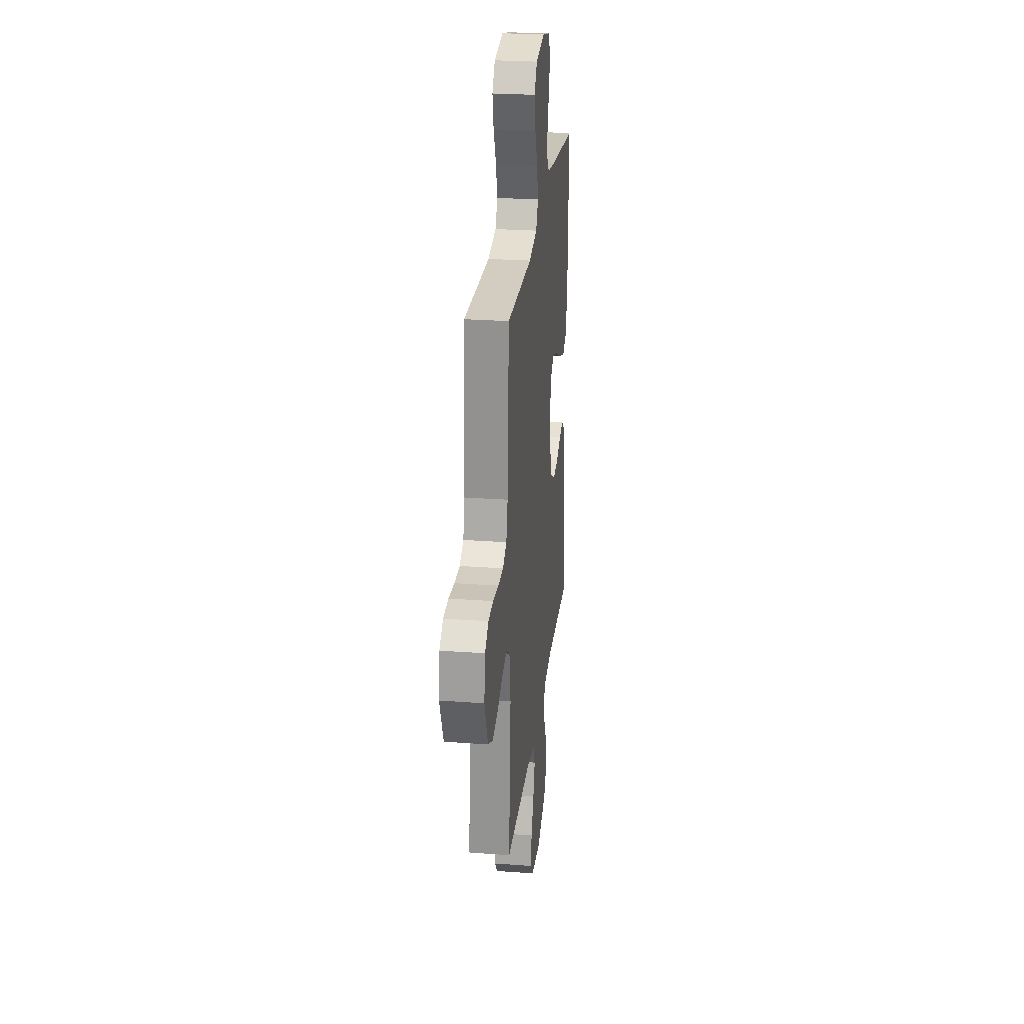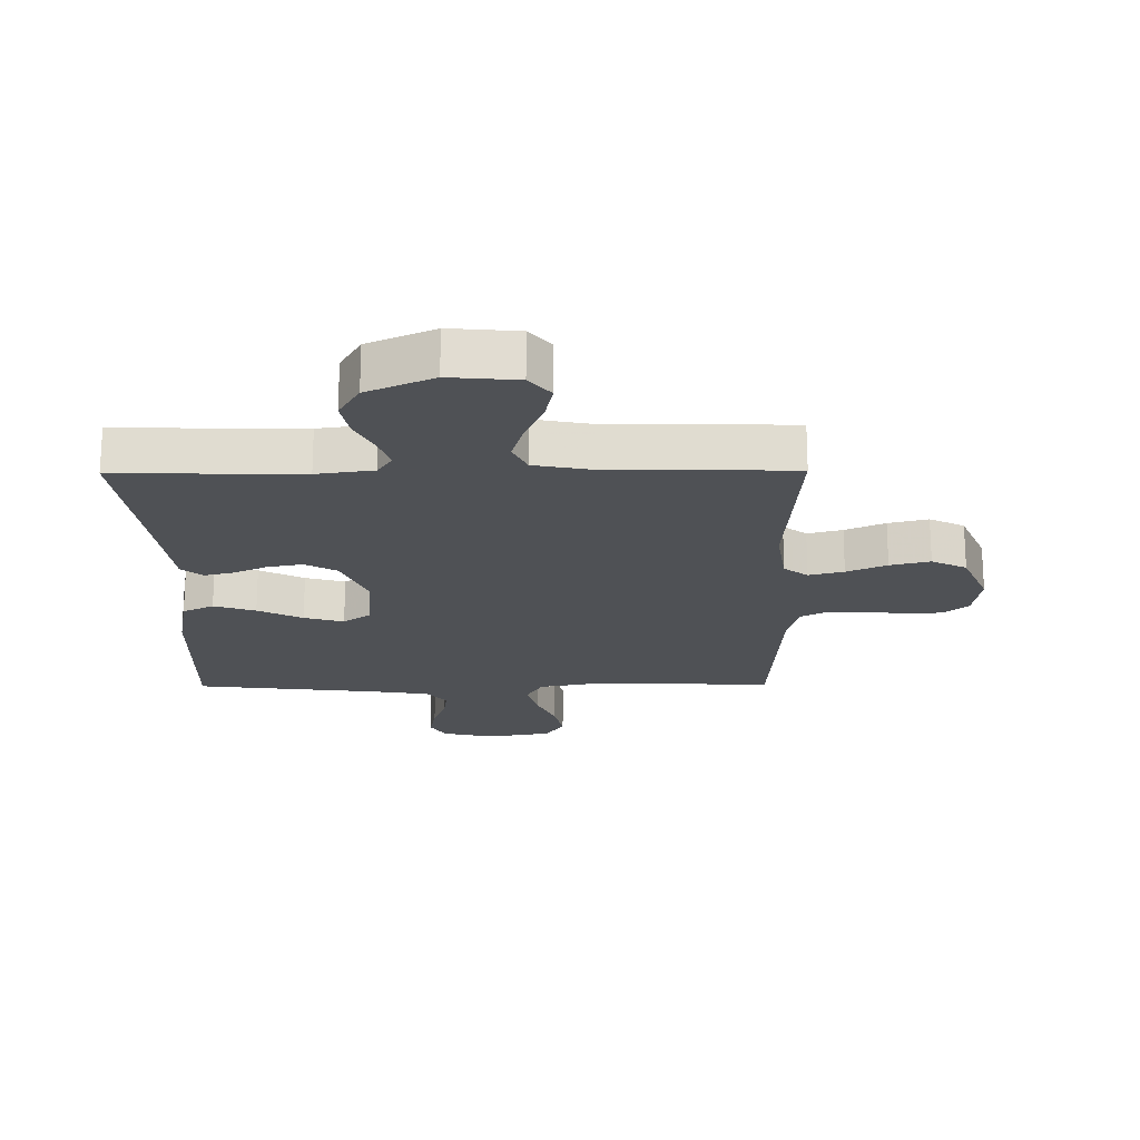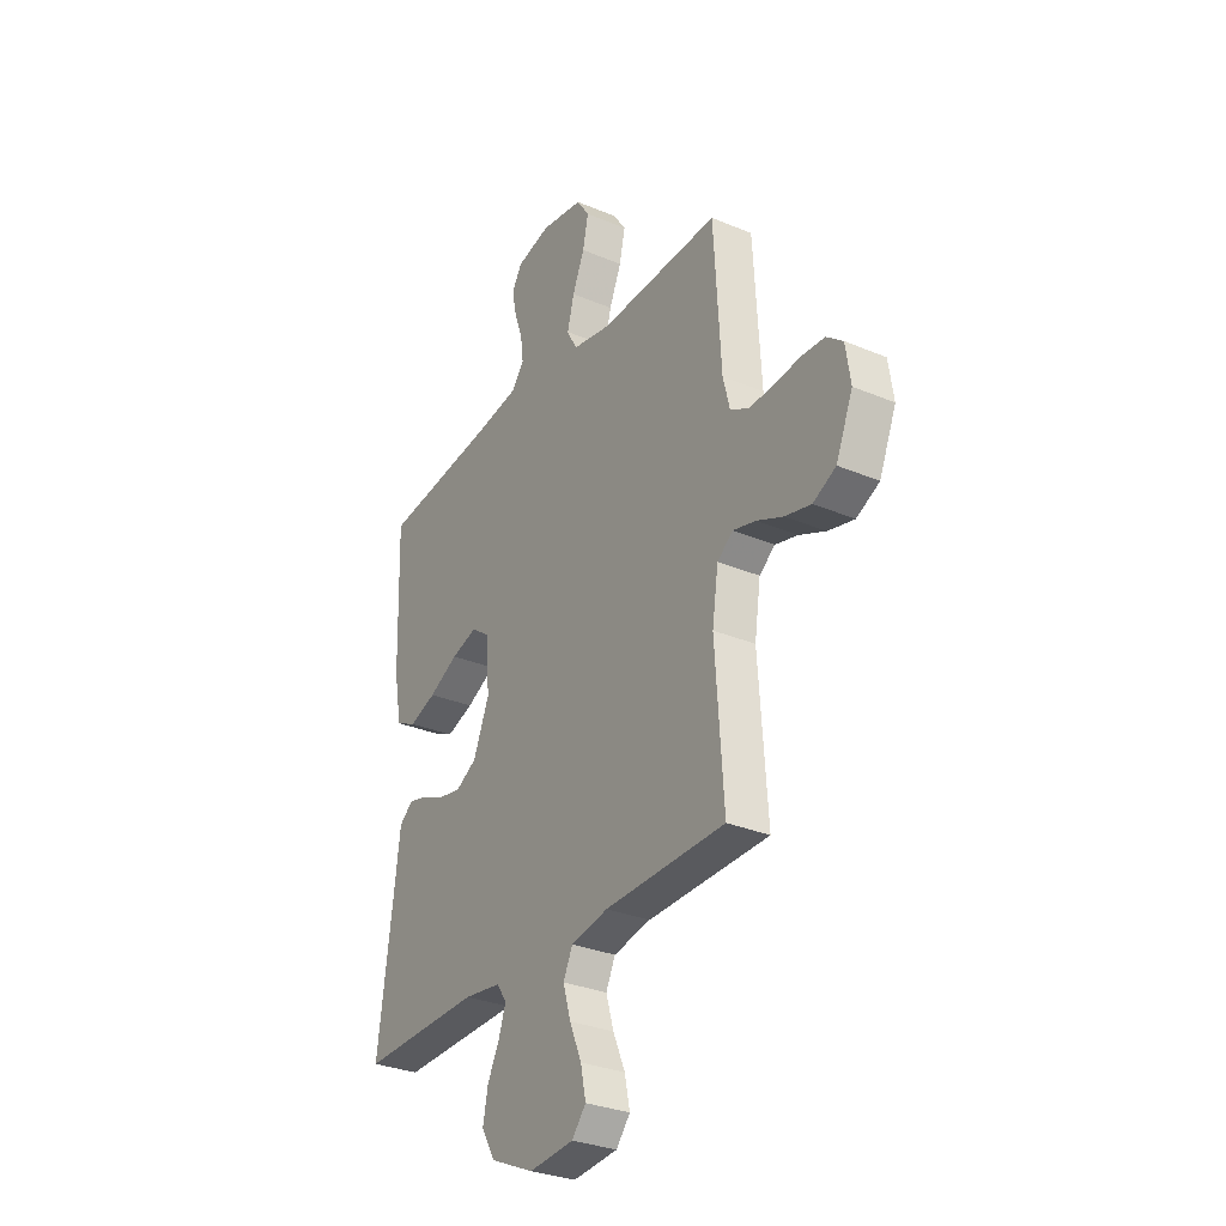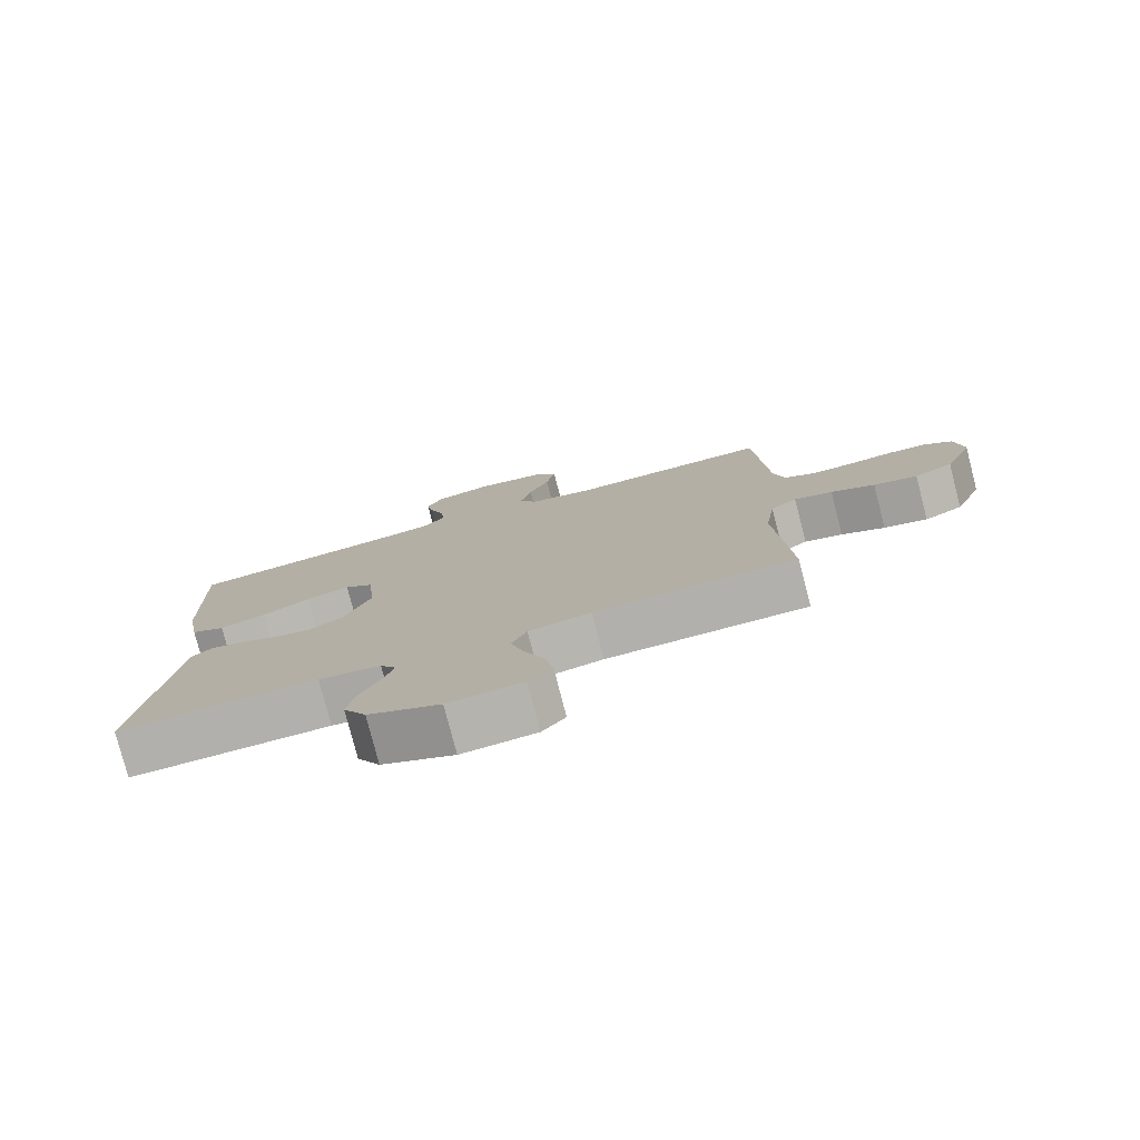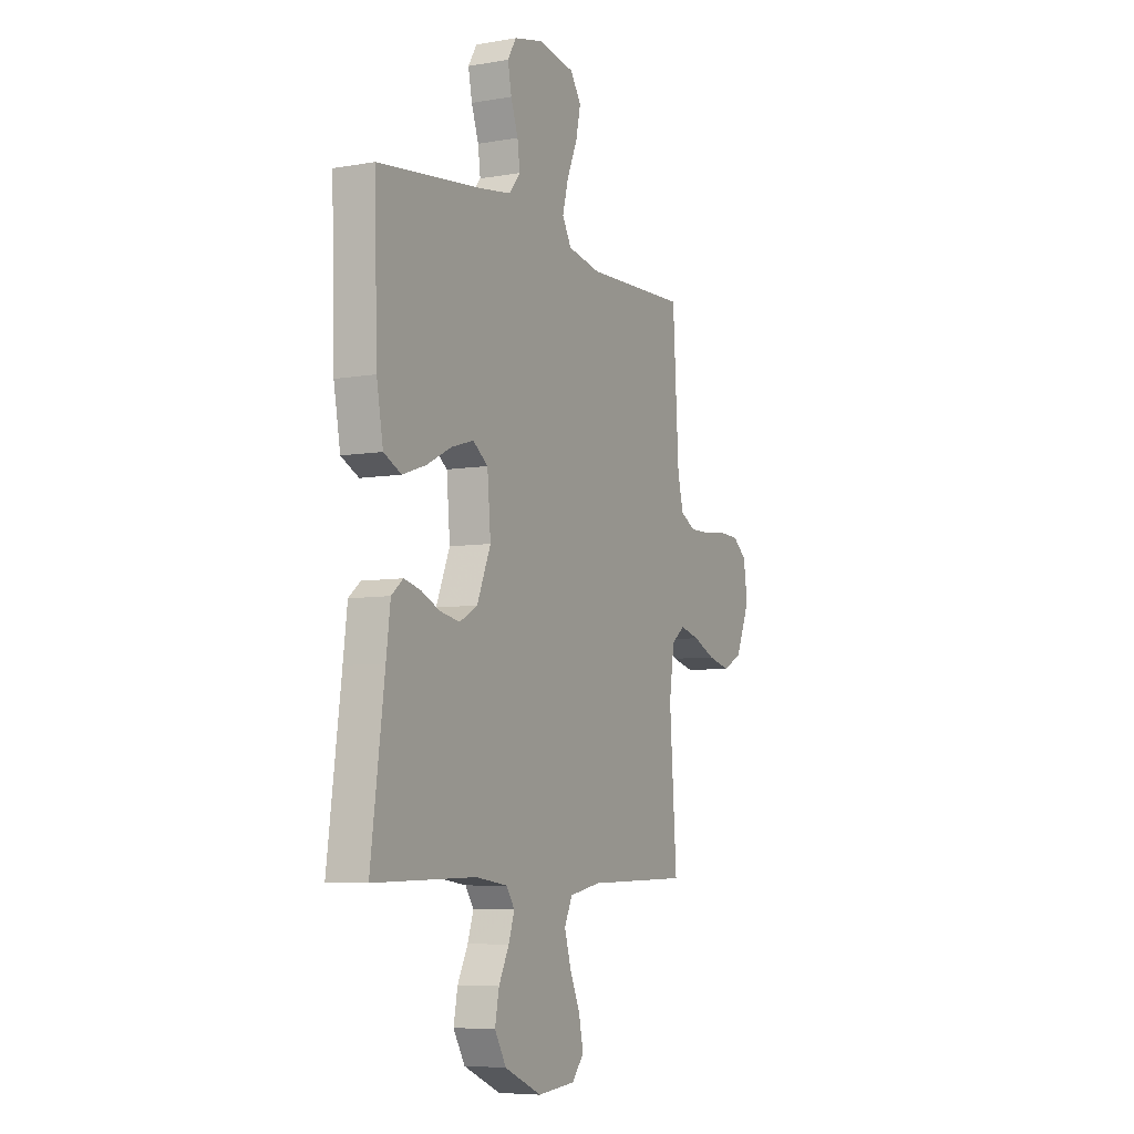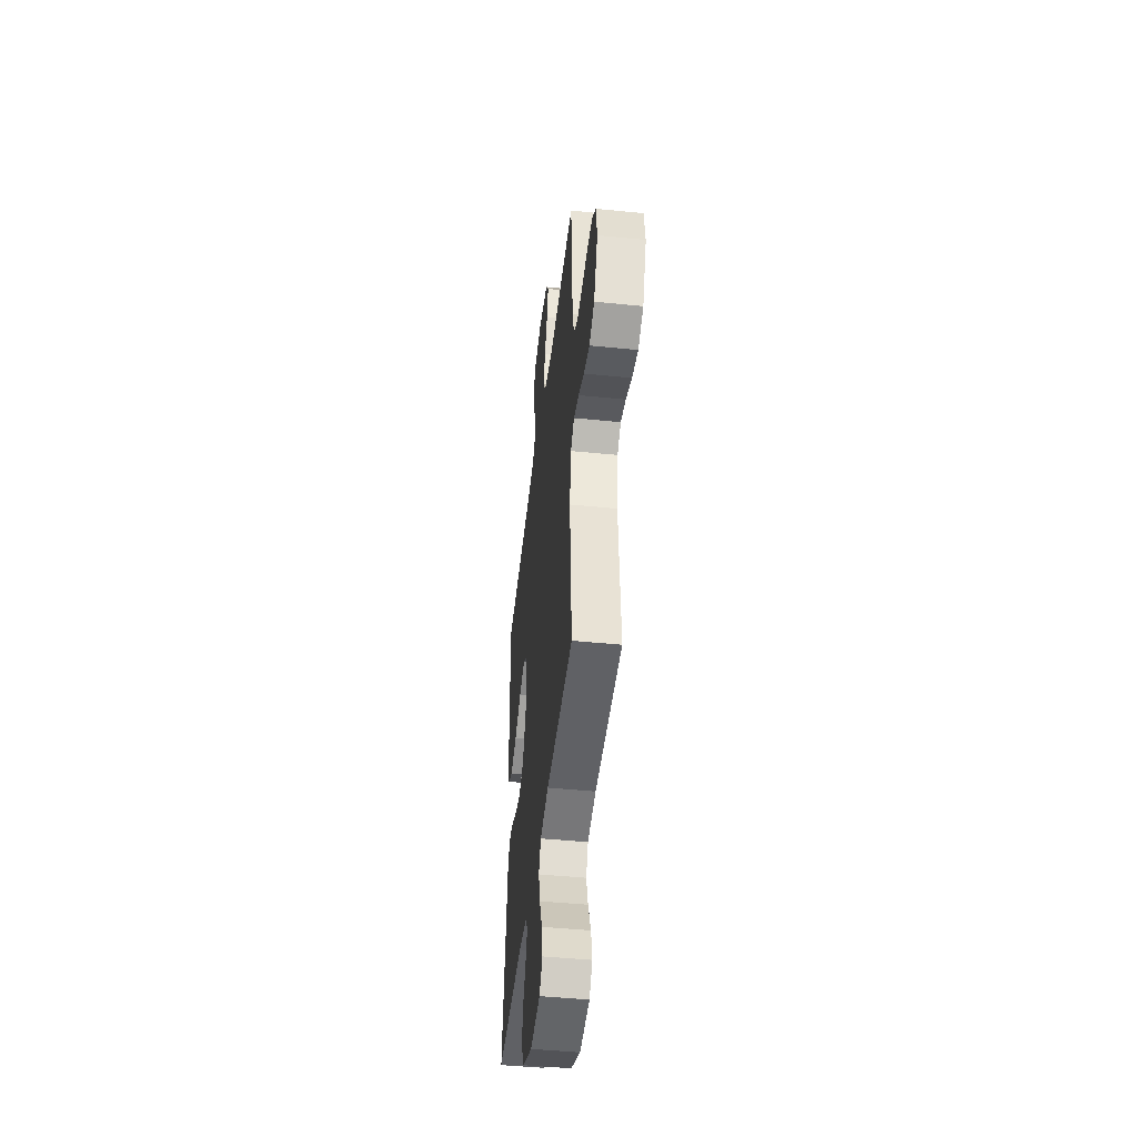
<metadata>
{"format":"obj","ext":"obj","renderer":"f3d","projection":"perspective","resolution":1024,"background":"white","views":[{"elev":26.3,"azim":-83.3,"up":"+Z"},{"elev":-20.1,"azim":-179.4,"up":"+Y"},{"elev":-30.6,"azim":-121.3,"up":"+Z"},{"elev":-78.3,"azim":-165.5,"up":"+Z"},{"elev":-6.6,"azim":117.0,"up":"+Z"},{"elev":-46.2,"azim":-96.6,"up":"+Z"}]}
</metadata>
<code>
v -0.5 0.07 0.5
v -0.2 0.07 0.491
v -0.103 0.07 0.51
v -0.077 0.07 0.557
v -0.094 0.07 0.622
v -0.124 0.07 0.692
v -0.138 0.07 0.757
v -0.106 0.07 0.804
v 0 0.07 0.822
v 0.085 0.07 0.802
v 0.11 0.07 0.76
v 0.099 0.07 0.704
v 0.078 0.07 0.644
v 0.071 0.07 0.59
v 0.103 0.07 0.55
v 0.2 0.07 0.535
v 0.5 0.07 0.5
v 0.491 0.07 0.2
v 0.472 0.07 0.094
v 0.421 0.07 0.069
v 0.353 0.07 0.092
v 0.28 0.07 0.129
v 0.215 0.07 0.148
v 0.171 0.07 0.116
v 0.161 0.07 0
v 0.201 0.07 -0.096
v 0.253 0.07 -0.125
v 0.311 0.07 -0.114
v 0.366 0.07 -0.089
v 0.414 0.07 -0.077
v 0.448 0.07 -0.105
v 0.46 0.07 -0.2
v 0.5 0.07 -0.5
v 0.2 0.07 -0.494
v 0.107 0.07 -0.507
v 0.083 0.07 -0.543
v 0.1 0.07 -0.594
v 0.13 0.07 -0.654
v 0.142 0.07 -0.716
v 0.108 0.07 -0.774
v 0 0.07 -0.822
v -0.111 0.07 -0.812
v -0.146 0.07 -0.77
v -0.133 0.07 -0.708
v -0.103 0.07 -0.638
v -0.084 0.07 -0.573
v -0.107 0.07 -0.524
v -0.2 0.07 -0.506
v -0.5 0.07 -0.5
v -0.479 0.07 -0.2
v -0.494 0.07 -0.098
v -0.533 0.07 -0.068
v -0.59 0.07 -0.083
v -0.655 0.07 -0.112
v -0.72 0.07 -0.128
v -0.777 0.07 -0.1
v -0.819 0.07 0
v -0.807 0.07 0.081
v -0.766 0.07 0.114
v -0.707 0.07 0.117
v -0.641 0.07 0.109
v -0.58 0.07 0.108
v -0.535 0.07 0.132
v -0.518 0.07 0.2
v -0.5 0 0.5
v -0.2 0 0.491
v -0.103 0 0.51
v -0.077 0 0.557
v -0.094 0 0.622
v -0.124 0 0.692
v -0.138 0 0.757
v -0.106 0 0.804
v 0 0 0.822
v 0.085 0 0.802
v 0.11 0 0.76
v 0.099 0 0.704
v 0.078 0 0.644
v 0.071 0 0.59
v 0.103 0 0.55
v 0.2 0 0.535
v 0.5 0 0.5
v 0.491 0 0.2
v 0.472 0 0.094
v 0.421 0 0.069
v 0.353 0 0.092
v 0.28 0 0.129
v 0.215 0 0.148
v 0.171 0 0.116
v 0.161 0 0
v 0.201 0 -0.096
v 0.253 0 -0.125
v 0.311 0 -0.114
v 0.366 0 -0.089
v 0.414 0 -0.077
v 0.448 0 -0.105
v 0.46 0 -0.2
v 0.5 0 -0.5
v 0.2 0 -0.494
v 0.107 0 -0.507
v 0.083 0 -0.543
v 0.1 0 -0.594
v 0.13 0 -0.654
v 0.142 0 -0.716
v 0.108 0 -0.774
v 0 0 -0.822
v -0.111 0 -0.812
v -0.146 0 -0.77
v -0.133 0 -0.708
v -0.103 0 -0.638
v -0.084 0 -0.573
v -0.107 0 -0.524
v -0.2 0 -0.506
v -0.5 0 -0.5
v -0.479 0 -0.2
v -0.494 0 -0.098
v -0.533 0 -0.068
v -0.59 0 -0.083
v -0.655 0 -0.112
v -0.72 0 -0.128
v -0.777 0 -0.1
v -0.819 0 0
v -0.807 0 0.081
v -0.766 0 0.114
v -0.707 0 0.117
v -0.641 0 0.109
v -0.58 0 0.108
v -0.535 0 0.132
v -0.518 0 0.2
f 59 60 61
f 58 59 61
f 57 58 61
f 56 57 61
f 55 56 61
f 54 55 61
f 53 54 61
f 52 53 61 62
f 51 52 62 63
f 48 49 50
f 47 48 50 51
f 43 44 45
f 42 43 45
f 41 42 45
f 40 41 45
f 39 40 45
f 38 39 45
f 37 38 45
f 36 37 45 46
f 35 36 46 47
f 32 33 34
f 34 35 47
f 32 34 47
f 31 32 47
f 30 31 47
f 29 30 47
f 28 29 47
f 20 21 22
f 19 20 22
f 18 19 22
f 17 18 22
f 16 17 22
f 15 16 22 23
f 14 15 23 24
f 11 12 13
f 10 11 13
f 9 10 13
f 8 9 13
f 7 8 13
f 6 7 13
f 5 6 13
f 4 5 13 14
f 14 24 25
f 4 14 25
f 3 4 25
f 64 1 2
f 3 25 26
f 2 3 26
f 64 2 26
f 63 64 26
f 51 63 26 27
f 47 51 27
f 27 28 47
f 125 124 123
f 125 123 122
f 125 122 121
f 125 121 120
f 125 120 119
f 125 119 118
f 125 118 117
f 126 125 117 116
f 127 126 116 115
f 114 113 112
f 115 114 112 111
f 109 108 107
f 109 107 106
f 109 106 105
f 109 105 104
f 109 104 103
f 109 103 102
f 109 102 101
f 110 109 101 100
f 111 110 100 99
f 98 97 96
f 111 99 98
f 111 98 96
f 111 96 95
f 111 95 94
f 111 94 93
f 111 93 92
f 86 85 84
f 86 84 83
f 86 83 82
f 86 82 81
f 86 81 80
f 87 86 80 79
f 88 87 79 78
f 77 76 75
f 77 75 74
f 77 74 73
f 77 73 72
f 77 72 71
f 77 71 70
f 77 70 69
f 78 77 69 68
f 89 88 78
f 89 78 68
f 89 68 67
f 66 65 128
f 90 89 67
f 90 67 66
f 90 66 128
f 90 128 127
f 91 90 127 115
f 91 115 111
f 111 92 91
f 1 65 66 2
f 2 66 67 3
f 3 67 68 4
f 4 68 69 5
f 5 69 70 6
f 6 70 71 7
f 7 71 72 8
f 8 72 73 9
f 9 73 74 10
f 10 74 75 11
f 11 75 76 12
f 12 76 77 13
f 13 77 78 14
f 14 78 79 15
f 15 79 80 16
f 16 80 81 17
f 17 81 82 18
f 18 82 83 19
f 19 83 84 20
f 20 84 85 21
f 21 85 86 22
f 22 86 87 23
f 23 87 88 24
f 24 88 89 25
f 25 89 90 26
f 26 90 91 27
f 27 91 92 28
f 28 92 93 29
f 29 93 94 30
f 30 94 95 31
f 31 95 96 32
f 32 96 97 33
f 33 97 98 34
f 34 98 99 35
f 35 99 100 36
f 36 100 101 37
f 37 101 102 38
f 38 102 103 39
f 39 103 104 40
f 40 104 105 41
f 41 105 106 42
f 42 106 107 43
f 43 107 108 44
f 44 108 109 45
f 45 109 110 46
f 46 110 111 47
f 47 111 112 48
f 48 112 113 49
f 49 113 114 50
f 50 114 115 51
f 51 115 116 52
f 52 116 117 53
f 53 117 118 54
f 54 118 119 55
f 55 119 120 56
f 56 120 121 57
f 57 121 122 58
f 58 122 123 59
f 59 123 124 60
f 60 124 125 61
f 61 125 126 62
f 62 126 127 63
f 63 127 128 64
f 64 128 65 1

</code>
